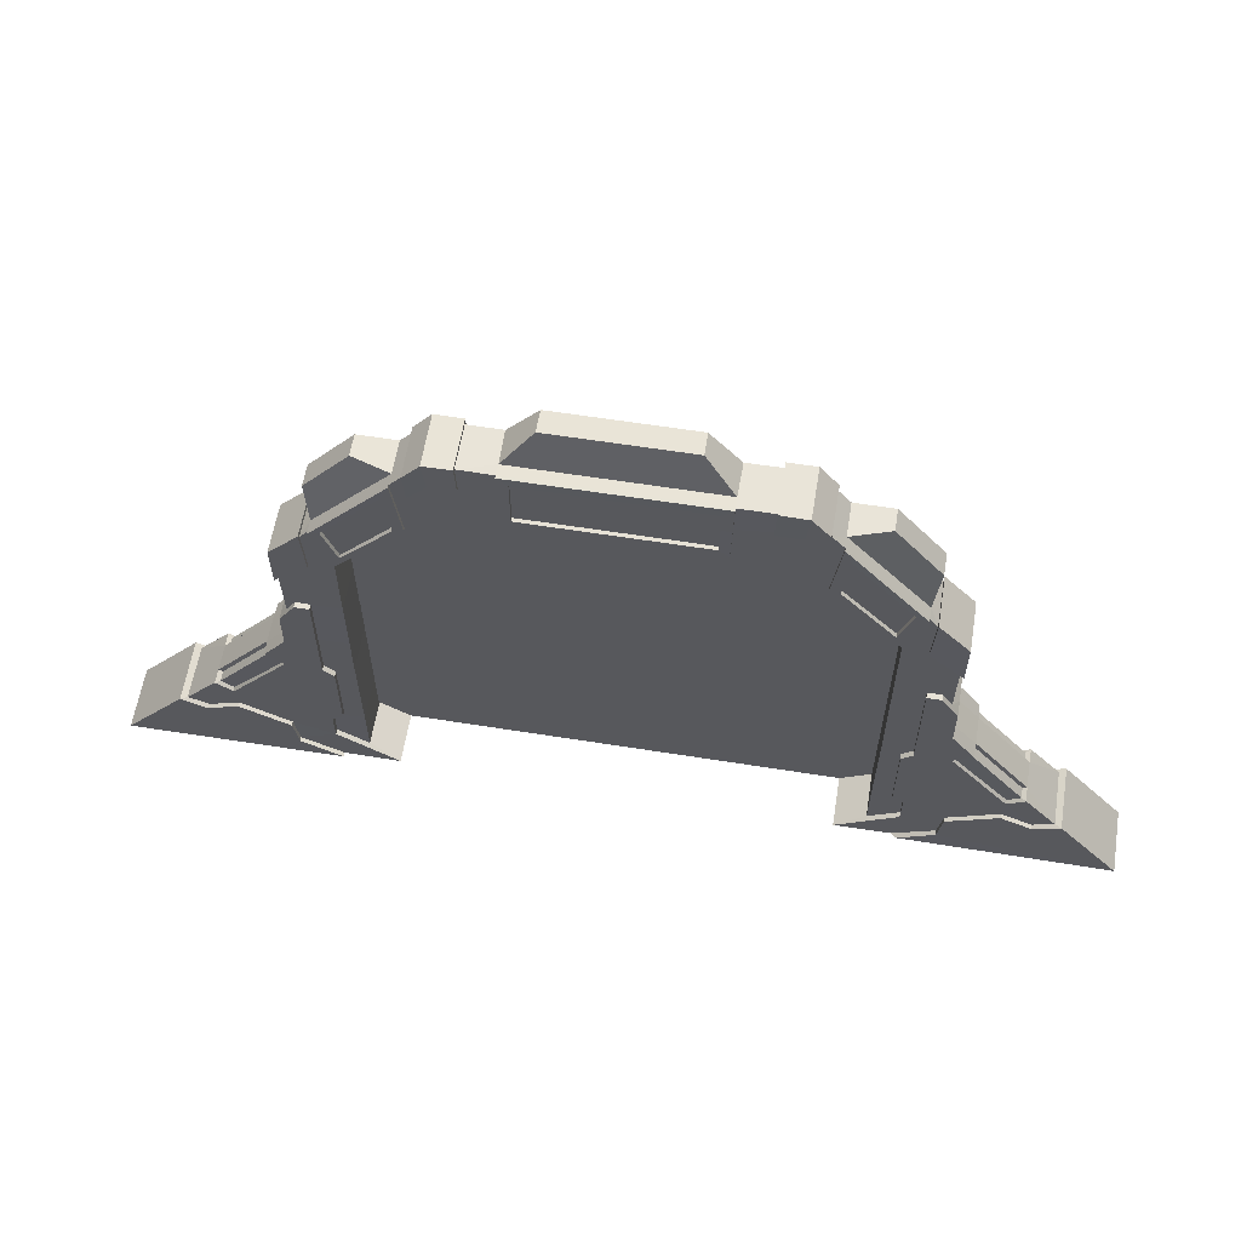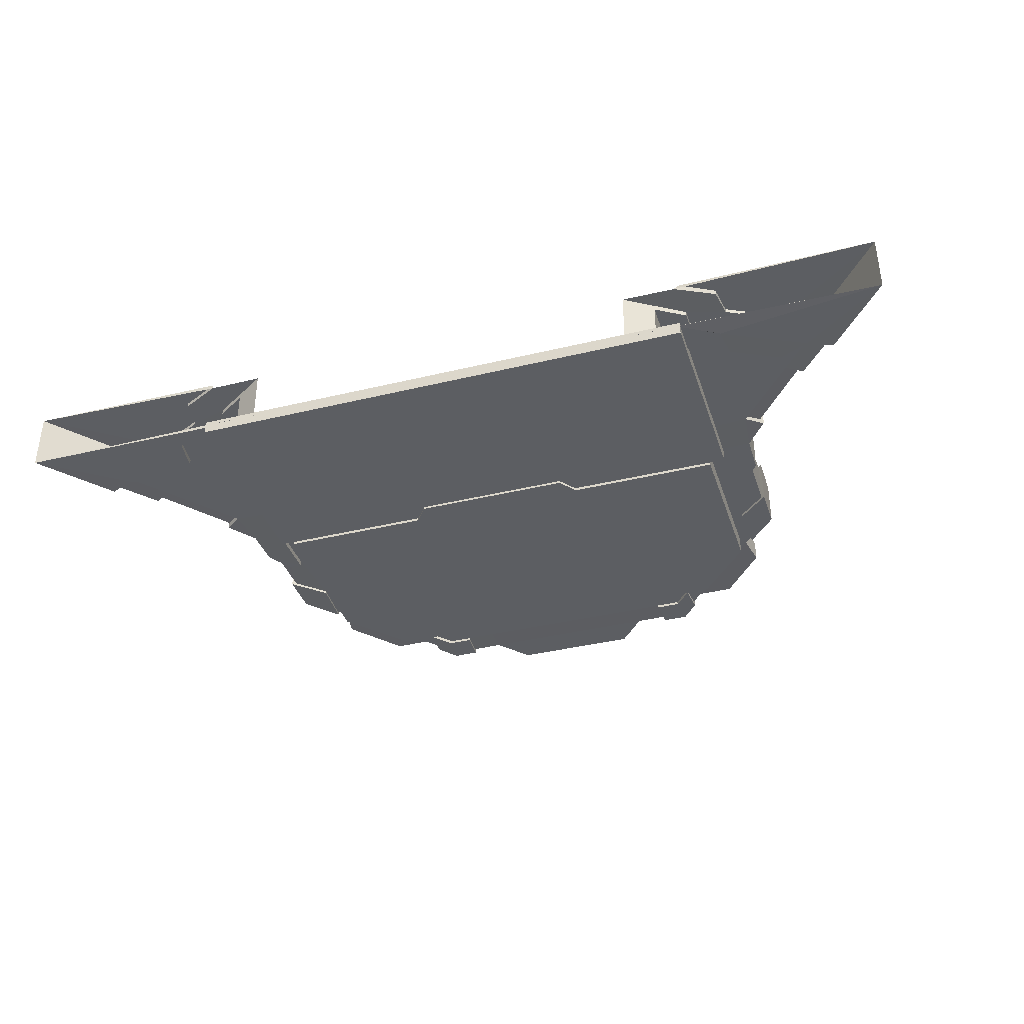
<metadata>
{"format":"obj","ext":"obj","renderer":"f3d","projection":"perspective","resolution":1024,"background":"white","views":[{"elev":60.3,"azim":9.3,"up":"+Y"},{"elev":-37.5,"azim":17.3,"up":"+Z"}]}
</metadata>
<code>
g default
v -1.529 0.003206 0.09953
v -0.9799 0.07297 0.09938
v -1.25 0.205 0.09906
v -0.8497 0.007471 0.09961
v -1.333 0.2406 0.09961
v -1.249 0.2072 0.0856
v -1.314 0.2339 0.08597
v -1.153 0.249 0.09961
v -1.152 0.2491 0.08614
v -0.9944 0.1697 0.09896
v -0.9944 0.1697 0.08596
v -0.9795 0.07316 0.08655
v -0.8495 0.007308 0.08541
v -1.333 0.2413 -0.09815
v -1.313 0.2337 -0.08682
v -1.529 0.003213 -0.09848
v -1.212 0.3533 0.08524
v -1.157 0.3185 0.08598
v -1.198 0.3486 0.07355
v -1.159 0.3221 0.07416
v -1.211 0.3568 0.04126
v -1.198 0.3507 0.04255
v -1.198 0.3506 -0.04394
v -1.211 0.3566 -0.04187
v -1.212 0.3534 -0.08666
v -1.198 0.3489 -0.07491
v -1.158 0.3171 -0.08759
v -1.158 0.323 -0.07604
v -1.25 0.2061 -0.08711
v -1.25 0.2049 -0.09865
v -1.153 0.2496 -0.08747
v -1.153 0.2493 -0.09848
v -1.022 0.5721 0.07355
v -0.9764 0.5396 0.07449
v -1.03 0.5842 0.08517
v -0.9743 0.5411 0.08535
v -1.024 0.5718 0.04255
v -1.034 0.5819 0.04126
v -1.033 0.582 -0.04262
v -1.024 0.5718 -0.04409
v -1.03 0.5838 -0.08653
v -1.021 0.5715 -0.07518
v -0.9742 0.541 -0.08756
v -0.9768 0.5392 -0.07578
v -0.8646 0.129 0.08554
v -0.8646 0.23 0.08576
v -0.8302 0.2541 0.06898
v -0.7687 0.06795 0.08588
v -0.8645 0.1288 0.06946
v -0.8641 0.2297 0.06918
v -0.6724 0.006837 0.0863
v -0.7678 0.06786 0.06898
v -0.7678 0.067 -0.0691
v -0.6724 0.007122 -0.088
v -0.7669 0.06686 -0.08726
v -0.8644 0.1286 -0.06907
v -0.8491 0.007342 -0.08668
v -0.8652 0.1281 -0.08712
v -0.8303 0.2541 0.08533
v -0.7685 0.2362 0.06843
v -0.7685 0.2335 -0.06827
v -0.8297 0.507 0.08516
v -0.8297 0.5072 0.06908
v -0.8636 0.5386 0.08565
v -0.8634 0.5384 0.06937
v -0.8628 0.8903 0.06901
v -0.8641 0.2407 -0.06898
v -0.7709 0.5416 0.06898
v -0.7698 0.5492 -0.06855
v -0.7712 0.8891 0.06824
v -0.7712 0.8918 -0.06898
v -0.961 0.6782 0.04444
v -0.9611 0.6785 -0.04068
v -0.9604 0.6774 0.08547
v -0.9606 0.6771 -0.08666
v -0.9591 0.8105 -0.04198
v -0.9584 0.8091 -0.0866
v -0.9592 0.8101 0.03759
v -0.9585 0.8101 0.08528
v -0.8629 0.8901 0.08529
v -0.9074 0.8909 0.06898
v -0.9079 0.8895 0.08535
v -0.9383 0.8429 0.06872
v -0.9384 0.8414 -0.06859
v -0.938 0.8901 0.06893
v -0.9383 0.8926 -0.06842
v -0.9062 0.8902 -0.06912
v -0.8627 0.891 -0.06896
v -0.9055 0.8899 -0.08681
v -0.863 0.8903 -0.08669
v -0.8636 0.5436 -0.06898
v -0.8648 0.5473 -0.08728
v -0.8645 0.2473 -0.08703
v -0.993 0.1707 -0.08745
v -0.9949 0.1692 -0.09848
v -0.9794 0.07431 -0.08728
v -0.9817 0.07387 -0.09865
v -0.8501 0.007684 -0.09822
v -0.9386 1.024 -0.06838
v -0.9395 1.023 0.0694
v -0.8456 1.11 0.06901
v -0.8456 1.109 -0.06898
v -0.9503 1.013 -0.07698
v -0.8455 1.11 -0.07733
v -0.9506 1.013 0.07721
v -0.8456 1.11 0.07756
v -0.9507 1.159 0.07663
v -0.8544 1.267 0.07741
v -0.9509 1.159 -0.07663
v -0.8531 1.254 0.06958
v -0.8543 1.267 -0.07742
v -0.8533 1.256 -0.06975
v -0.8279 1.286 0.03402
v -0.8273 1.286 -0.06898
v -0.7723 1.13 0.07737
v -0.7729 1.13 -0.06898
v -0.7717 1.13 0.06836
v -0.8277 1.286 0.06898
v -0.8275 1.286 0.07713
v -0.5586 1.372 0.07761
v -0.5584 1.372 0.06866
v -0.5836 1.575 0.03526
v -0.5844 1.574 0.06875
v -0.5843 1.574 0.07761
v -0.474 1.469 0.06898
v -0.5835 1.574 -0.06898
v -0.8458 1.397 -0.06842
v -0.846 1.398 -0.000661
v -0.5469 1.619 0.0688
v -0.2998 1.585 0.07728
v -0.7019 1.576 -0.06762
v -0.7015 1.577 -0.000654
v -0.5389 1.537 0.06898
v -0.4811 1.603 0.06898
v -0.5467 1.619 -0.06908
v -0.5382 1.538 -0.06898
v -0.4737 1.469 -0.06898
v -0.4818 1.603 -0.06898
v -0.4013 1.468 0.06898
v -0.4033 1.603 0.06898
v -0.5467 1.63 0.0779
v -0.5387 1.538 0.07865
v -0.482 1.603 0.07882
v -0.4033 1.603 0.07871
v -0.4918 1.7 0.07988
v -0.4074 1.7 0.07882
v -0.4032 1.468 -0.06898
v -0.4031 1.603 -0.06944
v -0.2966 1.466 0.06881
v -0.3008 1.584 0.06897
v -0.407 1.69 0.06879
v -0.3027 1.689 0.06898
v -0.5479 1.632 -0.07795
v -0.5383 1.538 -0.07882
v -0.4828 1.603 -0.07882
v -0.4031 1.603 -0.07873
v -0.407 1.689 -0.06904
v -0.4072 1.701 -0.07883
v -0.4924 1.7 -0.0795
v -0.3019 1.689 0.07761
v -0.2965 1.467 0.07761
v -0.2105 1.8 -0.000861
v -0.3013 1.689 0.03556
v -0.3029 1.689 -0.06853
v -0.2096 1.801 -0.06846
v 1.529 0.003206 0.09953
v 0.9807 0.07148 0.09934
v 1.25 0.2051 0.09906
v 0.8671 0.01047 0.09961
v 1.333 0.2406 0.09961
v 1.249 0.2072 0.0856
v 1.314 0.2339 0.08597
v 1.153 0.249 0.09961
v 1.152 0.2491 0.08614
v 0.9944 0.1697 0.09896
v 0.9944 0.1697 0.08596
v 0.9795 0.07317 0.08566
v 0.8494 0.007587 0.08527
v 1.333 0.2413 -0.09815
v 1.313 0.2337 -0.08682
v 1.529 0.003213 -0.09848
v 1.212 0.3533 0.08524
v 1.157 0.3185 0.08598
v 1.198 0.3486 0.07355
v 1.159 0.3221 0.07416
v 1.211 0.3568 0.04126
v 1.198 0.3507 0.04255
v 1.198 0.3506 -0.04394
v 1.211 0.3566 -0.04187
v 1.212 0.3534 -0.08666
v 1.198 0.3489 -0.07491
v 1.158 0.3171 -0.08759
v 1.158 0.323 -0.07604
v 1.25 0.2061 -0.08711
v 1.25 0.2049 -0.09865
v 1.153 0.2496 -0.08747
v 1.153 0.2493 -0.09848
v 1.022 0.5721 0.07355
v 0.9764 0.5396 0.07449
v 1.03 0.5842 0.08517
v 0.9743 0.5411 0.08535
v 1.024 0.5718 0.04255
v 1.034 0.5819 0.04126
v 1.033 0.582 -0.04262
v 1.024 0.5718 -0.04409
v 1.03 0.5838 -0.08653
v 1.021 0.5715 -0.07518
v 0.9742 0.541 -0.08756
v 0.9768 0.5392 -0.07578
v 0.8646 0.129 0.08554
v 0.8646 0.23 0.08576
v 0.8302 0.2541 0.06898
v 0.7687 0.06795 0.08588
v 0.8645 0.1288 0.06946
v 0.8641 0.2297 0.06918
v 0.6724 0.006837 0.0863
v 0.7678 0.06787 0.06898
v 0.7678 0.067 -0.0691
v 0.6724 0.007122 -0.088
v 0.7669 0.06686 -0.08726
v 0.8644 0.1286 -0.06907
v 0.8482 0.0076 -0.08668
v 0.8652 0.1281 -0.08712
v 0.8303 0.2541 0.08533
v 0.7685 0.2362 0.06843
v 0.7685 0.2335 -0.06827
v 0.8297 0.507 0.08516
v 0.8297 0.5073 0.06908
v 0.8636 0.5386 0.08565
v 0.8634 0.5384 0.06937
v 0.8628 0.8903 0.06901
v 0.8641 0.2407 -0.06898
v 0.7709 0.5416 0.06898
v 0.7698 0.5492 -0.06855
v 0.7712 0.8891 0.06824
v 0.7712 0.8918 -0.06898
v 0.961 0.6782 0.04444
v 0.9611 0.6785 -0.04068
v 0.9604 0.6774 0.08547
v 0.9606 0.6771 -0.08666
v 0.9591 0.8105 -0.04198
v 0.9584 0.8091 -0.0866
v 0.9592 0.8101 0.03759
v 0.9585 0.8101 0.08528
v 0.8629 0.8901 0.08529
v 0.9074 0.8909 0.06898
v 0.9079 0.8895 0.08535
v 0.9383 0.8429 0.06872
v 0.9384 0.8414 -0.06859
v 0.938 0.8901 0.06893
v 0.9383 0.8926 -0.06842
v 0.9062 0.8902 -0.06912
v 0.8627 0.891 -0.06896
v 0.9055 0.8899 -0.08681
v 0.863 0.8903 -0.08669
v 0.8636 0.5436 -0.06898
v 0.8648 0.5473 -0.08728
v 0.8645 0.2473 -0.08703
v 0.993 0.1707 -0.08745
v 0.9949 0.1692 -0.09848
v 0.9794 0.07432 -0.08728
v 0.9824 0.07241 -0.09865
v 0.8501 0.007696 -0.08707
v 0.9386 1.024 -0.06838
v 0.9395 1.023 0.0694
v 0.8456 1.11 0.06901
v 0.8456 1.109 -0.06898
v 0.9503 1.013 -0.07698
v 0.8455 1.11 -0.07733
v 0.9506 1.013 0.07721
v 0.8456 1.11 0.07756
v 0.9507 1.159 0.07663
v 0.8544 1.267 0.07741
v 0.9509 1.159 -0.07663
v 0.8531 1.254 0.06958
v 0.8543 1.267 -0.07742
v 0.8533 1.256 -0.06975
v 0.8279 1.286 0.03402
v 0.8273 1.286 -0.06898
v 0.7723 1.13 0.07737
v 0.7729 1.13 -0.06898
v 0.7717 1.13 0.06836
v 0.8277 1.286 0.06898
v 0.8275 1.286 0.07713
v 0.5586 1.372 0.07761
v 0.5584 1.372 0.06866
v 0.5836 1.575 0.03526
v 0.5844 1.574 0.06875
v 0.5843 1.574 0.07761
v 0.474 1.469 0.06898
v 0.5835 1.574 -0.06898
v 0.8458 1.397 -0.06842
v 0.846 1.398 -0.000661
v 0.5469 1.619 0.0688
v 0.2999 1.59 0.07715
v 0.7019 1.576 -0.06762
v 0.7015 1.577 -0.000654
v 0.5389 1.537 0.06898
v 0.4811 1.603 0.06898
v 0.5467 1.619 -0.06908
v 0.5382 1.538 -0.06898
v 0.4737 1.469 -0.06898
v 0.4818 1.603 -0.06898
v 0.4013 1.468 0.06898
v 0.4033 1.603 0.06898
v 0.5467 1.63 0.0779
v 0.5387 1.538 0.07865
v 0.482 1.603 0.07882
v 0.4033 1.603 0.07871
v 0.4918 1.7 0.07988
v 0.4074 1.7 0.07882
v 0.4032 1.468 -0.06898
v 0.4031 1.603 -0.06944
v 0.2966 1.466 0.06881
v 0.2999 1.59 0.06955
v 0.407 1.69 0.06879
v 0.3021 1.689 0.06901
v 0.5479 1.632 -0.07795
v 0.5383 1.538 -0.07882
v 0.4828 1.603 -0.07882
v 0.4031 1.603 -0.07873
v 0.407 1.689 -0.06904
v 0.4072 1.701 -0.07883
v 0.4924 1.7 -0.0795
v 0.3019 1.689 0.07761
v 0.2965 1.467 0.07761
v -0.3038 1.603 -0.06898
v -0.304 1.466 -0.06899
v 0.2924 1.467 -0.06899
v 0.2105 1.8 -0.000861
v 0.3013 1.689 0.03556
v 0.3029 1.689 -0.06853
v 0.2096 1.801 -0.06846
v 0.3023 1.606 -0.06898
v -0.2693 1.658 0.07721
v 0.2699 1.658 0.07761
v -0.2697 1.658 0.06595
v 0.2697 1.658 0.06604
v -0.2694 1.583 0.07761
v 0.2692 1.589 0.07726
v -0.269 1.494 0.07761
v 0.2692 1.589 0.06623
v -0.2691 1.584 0.06601
v -0.2682 1.495 0.06662
v -0.5898 1.364 0.07761
v 0.2685 1.494 0.07761
v 0.2682 1.495 0.06623
v -0.6089 1.516 0.07761
v -0.7502 1.183 0.07726
v -0.7927 1.3 0.07761
v -0.6097 1.516 0.06547
v -0.7922 1.3 0.06599
v -0.5901 1.364 0.06344
v -0.7499 1.183 0.06631
v 0.5898 1.364 0.07761
v 0.609 1.516 0.07761
v 0.751 1.181 0.07761
v 0.5901 1.364 0.06638
v 0.7927 1.299 0.07761
v 0.6095 1.516 0.06658
v 0.7508 1.182 0.06562
v 0.7922 1.299 0.0662
v -0.8641 0.6959 -0.08702
v -0.8632 0.6941 -0.06897
v -0.7704 0.6976 -0.06874
v -0.771 0.6921 0.06866
v -0.8631 0.6908 0.06921
v -0.8633 0.6908 0.08549
v 0.8634 0.6739 0.08551
v 0.8632 0.6738 0.06923
v 0.771 0.6754 0.06869
v 0.7704 0.6811 -0.06872
v 0.8633 0.6773 -0.06897
v 0.8641 0.6793 -0.08705
g Door_Main_lowMesh Main_Frame Door_Main:Door_Main
f 1 2 3
f 2 1 4
f 1 3 5
f 5 3 6 7
f 6 3 8 9
f 3 2 10 8
f 8 10 11 9
f 10 2 12 11
f 2 4 13 12
f 5 7 15 14
f 1 5 14 16
f 7 6 18 17
f 6 9 18
f 17 18 20 19
f 17 19 22 21
f 7 17 21
f 7 21 24 15
f 15 24 25
f 25 24 23 26
f 25 26 28 27
f 15 25 27 29
f 14 15 29 30
f 30 29 31 32
f 19 20 34 33
f 33 34 36 35
f 18 36 34 20
f 33 35 38 37
f 22 37 38 21
f 19 33 37 22
f 21 38 39 24
f 24 39 40 23
f 40 39 41 42
f 42 41 43 44
f 23 40 42 26
f 26 42 44 28
f 28 44 43 27
f 18 9 11 46
f 46 11 45
f 45 11 12
f 45 12 13 48
f 46 45 49 50
f 45 48 52 49
f 48 13 51
f 48 51 52
f 52 51 54 53
f 53 54 55
f 55 54 57
f 54 51 13 57
f 53 55 58 56
f 49 52 60 50
f 46 50 47 59
f 59 47 63 62
f 62 63 65 64
f 18 46 59 36
f 36 59 62 64
f 50 60 47
f 52 53 61 60
f 53 56 67 61
f 47 60 68 63
f 60 61 69 68
f 65 63 68
f 83 85 86 84
f 83 81 85
f 39 38 72 73
f 38 35 74 72
f 39 73 75 41
f 35 36 74
f 77 75 73 76
f 73 72 78 76
f 72 74 79 78
f 80 66 81 82
f 82 81 83 79
f 79 83 78
f 78 83 84 76
f 77 76 84
f 65 367 368 64
f 68 69 365 366
f 65 68 366 367
f 80 82 79
f 74 64 368
f 64 74 36
f 84 86 87
f 84 87 89 77
f 89 87 88 90
f 77 89 90
f 41 75 43
f 365 69 91 364
f 364 91 92 363
f 67 91 69 61
f 91 67 93 92
f 58 93 67 56
f 92 93 27 43
f 29 27 31
f 32 31 94 95
f 95 94 96 97
f 97 96 57 98
f 57 96 58 55
f 58 96 94 93
f 93 94 31 27
f 97 98 16
f 32 95 97 30
f 30 97 16
f 14 30 16
f 57 13 1 16
f 1 13 4
f 57 16 98
f 86 85 100 99
f 85 81 100
f 81 66 101 100
f 86 99 87
f 88 87 99 102
f 102 99 103 104
f 100 101 106 105
f 100 105 103 99
f 105 106 108 107
f 103 105 107 109
f 104 103 109 111
f 108 111 109 107
f 104 111 112 102
f 106 101 110 108
f 110 112 111 108
f 112 110 113 114
f 88 102 116 71
f 101 66 70 117
f 101 117 118 110
f 118 117 115 119
f 115 117 121 120
f 110 118 113
f 113 118 123 122
f 118 119 124 123
f 121 123 124 120
f 132 122 126 131
f 128 132 131 127
f 114 113 128 127
f 122 123 129
f 113 122 132 128
f 129 123 133
f 133 121 125 134
f 70 71 116 117
f 102 112 114 116
f 126 114 127 131
f 116 114 126 136
f 116 136 137
f 136 126 135
f 123 121 133
f 137 136 138
f 134 125 139 140
f 129 133 142 141
f 133 134 143 142
f 134 140 144 143
f 142 143 145 141
f 143 144 146 145
f 129 135 126 122
f 137 138 148 147
f 117 116 137 121
f 125 121 137
f 125 137 147 139
f 140 139 149 150
f 140 150 152 151
f 140 151 146 144
f 136 135 153 154
f 136 154 155 138
f 138 155 156 148
f 148 156 158 157
f 151 157 158 146
f 135 129 141 153
f 141 145 159 153
f 145 146 158 159
f 155 154 153 159
f 159 158 156 155
f 152 150 130 160
f 150 149 161 130
f 161 149 314 326
f 151 152 163
f 151 163 164 157
f 164 163 162 165
f 166 168 167
f 167 169 166
f 166 170 168
f 170 172 171 168
f 171 174 173 168
f 168 173 175 167
f 173 174 176 175
f 175 176 177 167
f 167 177 178 169
f 170 179 180 172
f 166 181 179 170
f 172 182 183 171
f 171 183 174
f 182 184 185 183
f 182 186 187 184
f 172 186 182
f 172 180 189 186
f 180 190 189
f 190 191 188 189
f 190 192 193 191
f 180 194 192 190
f 179 195 194 180
f 195 197 196 194
f 184 198 199 185
f 198 200 201 199
f 183 185 199 201
f 198 202 203 200
f 187 186 203 202
f 184 187 202 198
f 186 189 204 203
f 189 188 205 204
f 205 207 206 204
f 207 209 208 206
f 188 191 207 205
f 191 193 209 207
f 193 192 208 209
f 183 211 176 174
f 211 210 176
f 210 177 176
f 210 213 178 177
f 211 215 214 210
f 210 214 217 213
f 213 216 178
f 213 217 216
f 217 218 219 216
f 218 220 219
f 220 222 219
f 219 222 178 216
f 218 221 223 220
f 214 215 225 217
f 211 224 212 215
f 224 227 228 212
f 227 229 230 228
f 183 201 224 211
f 201 229 227 224
f 215 212 225
f 217 225 226 218
f 218 226 232 221
f 212 228 233 225
f 225 233 234 226
f 230 233 228
f 248 249 251 250
f 248 250 246
f 204 238 237 203
f 203 237 239 200
f 204 206 240 238
f 200 239 201
f 238 240 242 241
f 237 238 241 243
f 239 237 243 244
f 245 247 246 231
f 247 244 248 246
f 244 243 248
f 243 241 249 248
f 242 249 241
f 230 229 369 370
f 233 371 372 234
f 230 370 371 233
f 245 244 247
f 239 369 229
f 229 201 239
f 249 252 251
f 249 242 254 252
f 254 255 253 252
f 242 255 254
f 206 208 240
f 372 373 256 234
f 373 374 257 256
f 232 226 234 256
f 256 257 258 232
f 223 221 232 258
f 257 208 192 258
f 194 196 192
f 197 260 259 196
f 260 262 261 259
f 262 263 222 261
f 222 220 223 261
f 223 258 259 261
f 258 192 196 259
f 262 181 263
f 197 195 262 260
f 195 181 262
f 179 181 195
f 222 181 166 178
f 166 169 178
f 222 263 181
f 251 264 265 250
f 250 265 246
f 246 265 266 231
f 251 252 264
f 253 267 264 252
f 267 269 268 264
f 265 270 271 266
f 265 264 268 270
f 270 272 273 271
f 268 274 272 270
f 269 276 274 268
f 273 272 274 276
f 269 267 277 276
f 271 273 275 266
f 275 273 276 277
f 277 279 278 275
f 253 236 281 267
f 266 282 235 231
f 266 275 283 282
f 283 284 280 282
f 280 285 286 282
f 275 278 283
f 278 287 288 283
f 283 288 289 284
f 286 285 289 288
f 297 296 291 287
f 293 292 296 297
f 279 292 293 278
f 287 294 288
f 278 293 297 287
f 294 298 288
f 298 299 290 286
f 235 282 281 236
f 267 281 279 277
f 291 296 292 279
f 281 301 291 279
f 281 302 301
f 301 300 291
f 288 298 286
f 302 303 301
f 299 305 304 290
f 294 306 307 298
f 298 307 308 299
f 299 308 309 305
f 307 306 310 308
f 308 310 311 309
f 294 287 291 300
f 302 312 313 303
f 282 286 302 281
f 290 302 286
f 290 304 312 302
f 305 315 314 304
f 305 316 317 315
f 305 309 311 316
f 301 319 318 300
f 301 303 320 319
f 303 313 321 320
f 313 322 323 321
f 316 311 323 322
f 300 318 306 294
f 306 318 324 310
f 310 324 323 311
f 320 324 318 319
f 324 320 321 323
f 317 325 295 315
f 315 295 326 314
f 325 317 152 160
f 316 331 317
f 316 322 332 331
f 332 333 330 331
f 139 147 328 149
f 304 314 329 312
f 329 314 149 328
f 312 329 334 313
f 313 334 332 322
f 148 157 164 327
f 147 148 327 328
f 328 327 334 329
f 164 332 334 327
f 164 165 333 332
f 165 162 330 333
f 162 163 331 330
f 163 152 317 331
f 325 160 335 336
f 336 335 337 338
f 335 160 130 339
f 295 325 336 340
f 340 336 338 342
f 337 335 339 343
f 343 339 341 344
f 161 341 339 130
f 326 295 340 346
f 346 340 342 347
f 326 346 341 161
f 341 346 347 344
f 343 344 347 342
f 338 337 343 342
f 120 124 348 345
f 119 115 349 350
f 119 350 348 124
f 348 350 352 351
f 115 120 345 349
f 349 345 353 354
f 349 354 352 350
f 345 348 351 353
f 352 354 353 351
f 289 285 355 356
f 285 280 357 355
f 280 284 359 357
f 284 289 356 359
f 356 355 358 360
f 357 359 362 361
f 357 361 358 355
f 359 356 360 362
f 360 358 361 362
f 88 364 363 90
f 71 365 364 88
f 366 365 71 70
f 367 366 70 66
f 368 367 66 80
f 74 368 80 79
f 370 369 245 231
f 371 370 231 235
f 372 371 235 236
f 236 253 373 372
f 253 255 374 373
f 369 239 244 245
f 242 240 374 255
f 374 240 208 257
f 43 75 363 92
f 363 75 77 90
g default
v 0 1.469 -0.06621
v -0.8092 0.7058 -0.06621
v 0 0.7058 -0.06621
v -0.8092 0.7058 -0.1265
v 0 0.7058 -0.1265
v 0 1.469 -0.1265
v -0.3067 1.469 -0.06621
v -0.3067 0.7058 -0.06621
v -0.3067 0.7058 -0.1265
v -0.3067 1.469 -0.1265
v -0.2614 0.6459 -0.06621
v 0 0.6459 -0.06621
v 0 0.6459 -0.1265
v -0.2614 0.6459 -0.1265
v -0.6287 0.7058 -0.1265
v -0.6287 0.7058 -0.06621
v -0.6287 1.469 -0.06621
v -0.6287 1.469 -0.1265
v -0.3067 1.32 -0.06621
v 0 1.32 -0.06621
v -0.8092 1.259 -0.1265
v -0.8092 1.259 -0.06621
v -0.6287 1.32 -0.1265
v -0.6287 1.32 -0.06621
v 0 1.32 -0.1265
v -0.3067 1.32 -0.1265
v 0.8092 0.7058 -0.06621
v 0.8092 0.7058 -0.1265
v 0.3067 1.469 -0.06621
v 0.3067 0.7058 -0.06621
v 0.3067 0.7058 -0.1265
v 0.3067 1.469 -0.1265
v 0.2614 0.6459 -0.06621
v 0.2614 0.6459 -0.1265
v 0.6287 0.7058 -0.1265
v 0.6287 0.7058 -0.06621
v 0.6287 1.469 -0.06621
v 0.6287 1.469 -0.1265
v 0.3067 1.32 -0.06621
v 0.8092 1.259 -0.1265
v 0.8092 1.259 -0.06621
v 0.6287 1.32 -0.1265
v 0.6287 1.32 -0.06621
v 0.3067 1.32 -0.1265
g Door_Main:Door_Main Slide_Door_Top_low Sliding_Doors
f 375 381 393 394
f 378 389 390 376
f 417 410 401 415
f 391 392 395 396
f 392 397 395
f 381 391 398 393
f 381 375 380 384
f 384 380 399 400
f 388 387 386 385
f 382 383 388 385
f 377 382 385 386
f 383 379 387 388
f 413 404 410 417
f 414 402 409 416
f 415 401 402 414
f 394 377 404 413
f 405 408 387 379
f 394 393 382 377
f 396 395 378 376
f 395 397 389 378
f 393 398 390 382
f 400 399 379 383
f 389 383 382 390
f 391 381 384 392
f 392 384 400 397
f 391 396 398
f 377 386 407 404
f 404 407 408 405
f 397 400 383 389
f 398 396 376 390
f 416 409 405 418
f 408 407 386 387
f 406 418 399 380
f 411 417 415
f 412 416 418 406
f 411 412 406 403
f 409 410 404 405
f 375 394 413 403
f 402 401 410 409
f 418 405 379 399
f 411 415 414 412
f 414 416 412
f 403 413 417 411
f 403 406 380 375
g default
v -0.8567 0.007658 -0.1184
v 0.8614 0.007658 -0.1184
v -0.8567 0.007658 -0.07424
v 0.8614 0.007658 -0.07424
v -0.8567 0.7037 -0.1184
v 0.8614 0.7037 -0.1184
v -0.8567 0.7037 -0.07424
v 0.8614 0.7037 -0.07424
g Door_Main:Door_Main Sliding_Doors Slider_Door_Bottom_low
f 426 425 421 422
f 419 420 422 421
f 425 426 424 423
f 424 426 422 420
f 425 423 419 421
f 423 424 420 419

</code>
